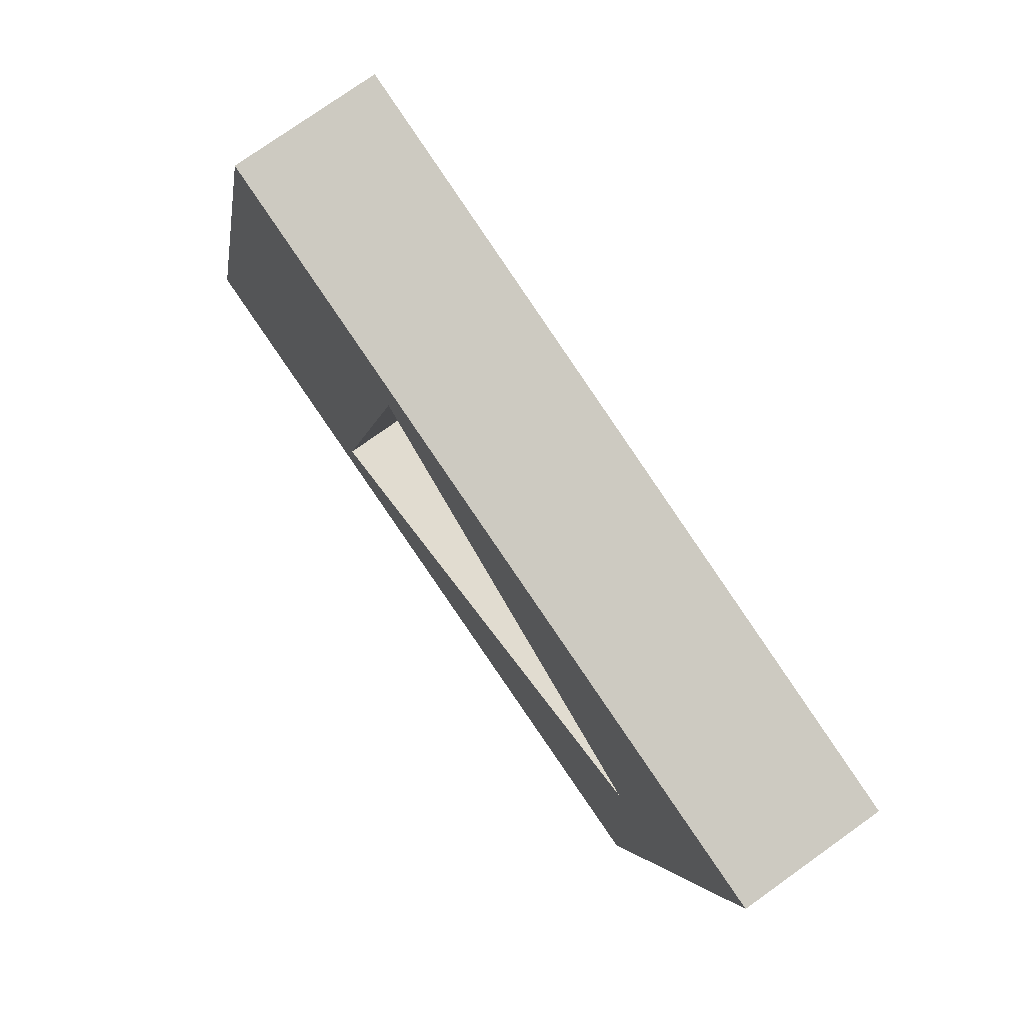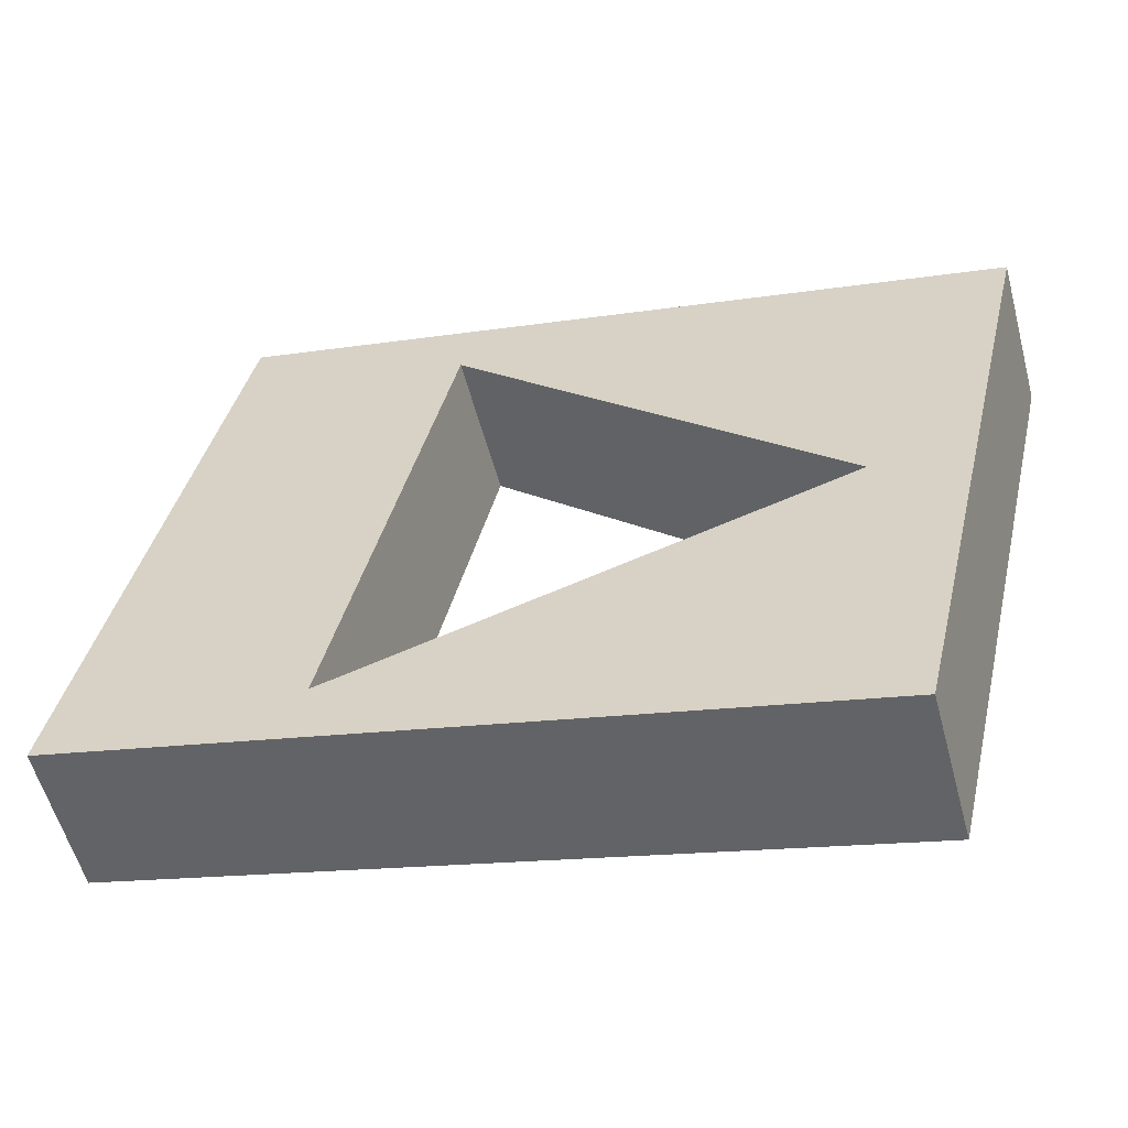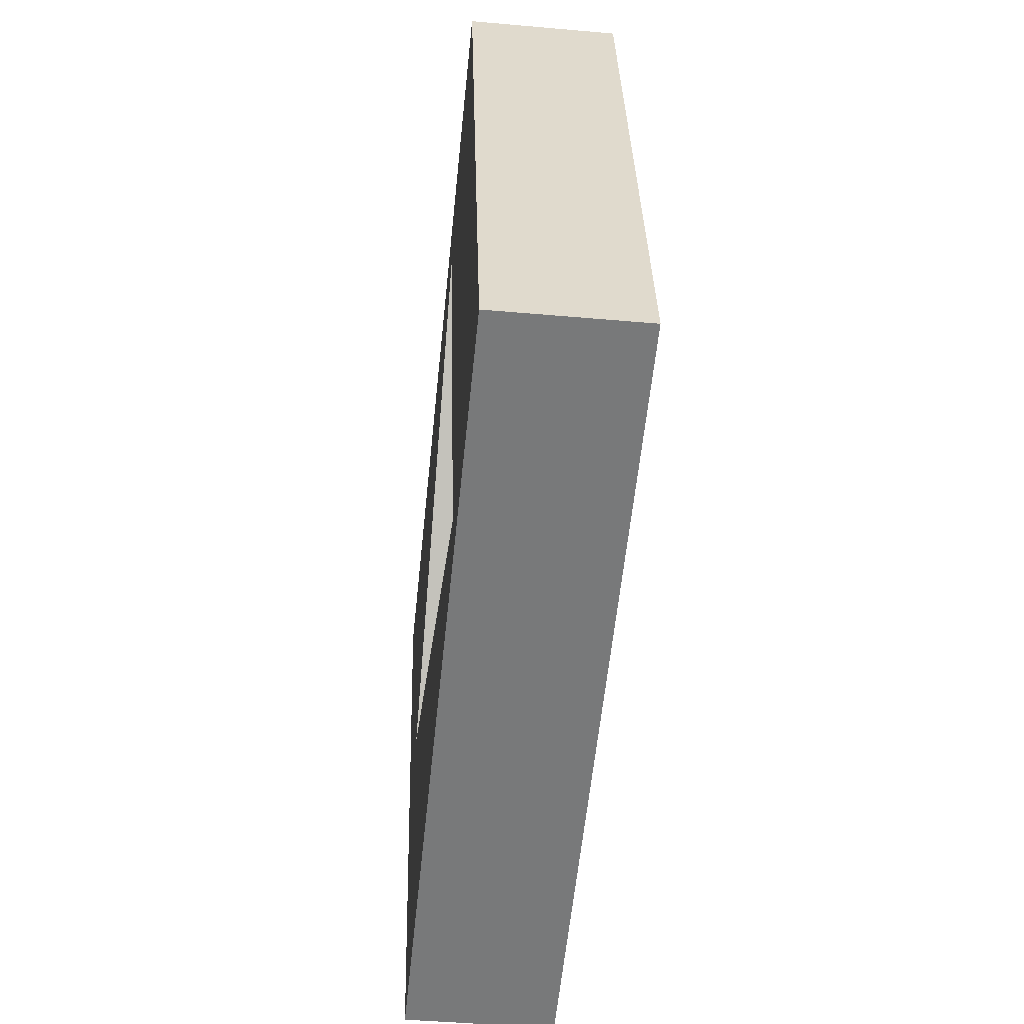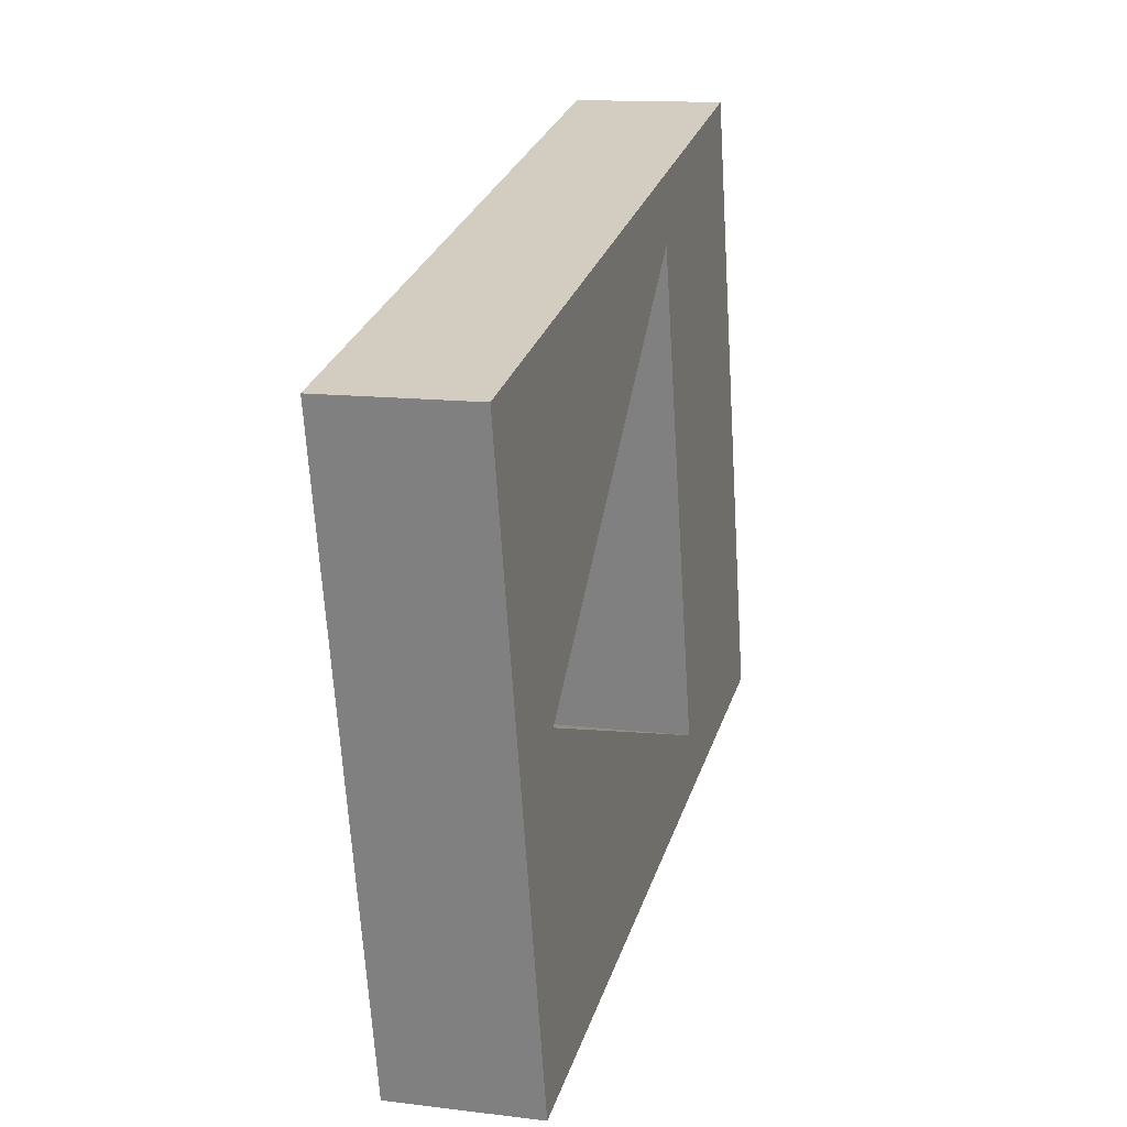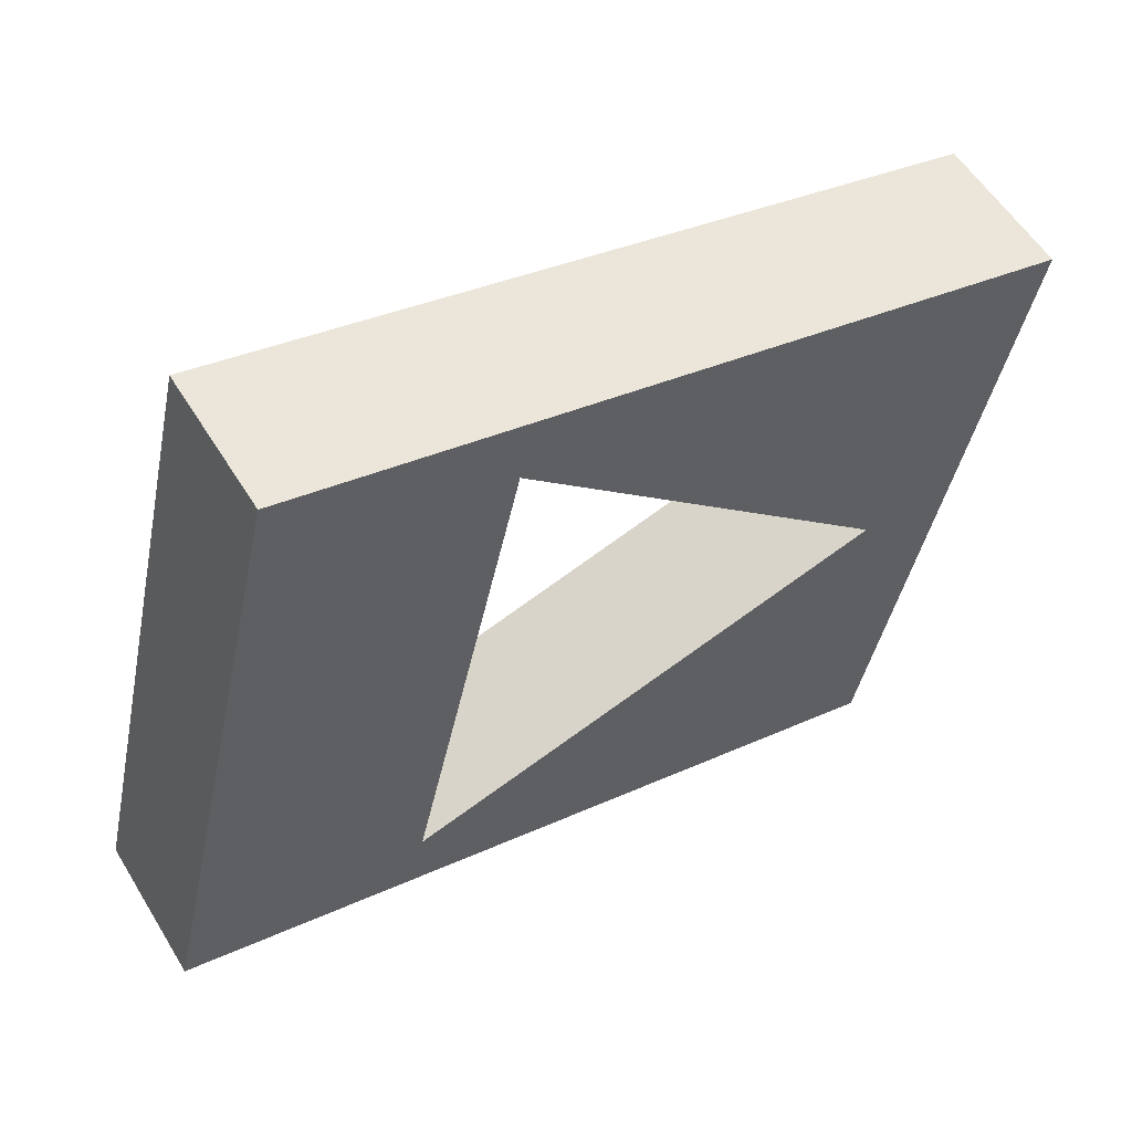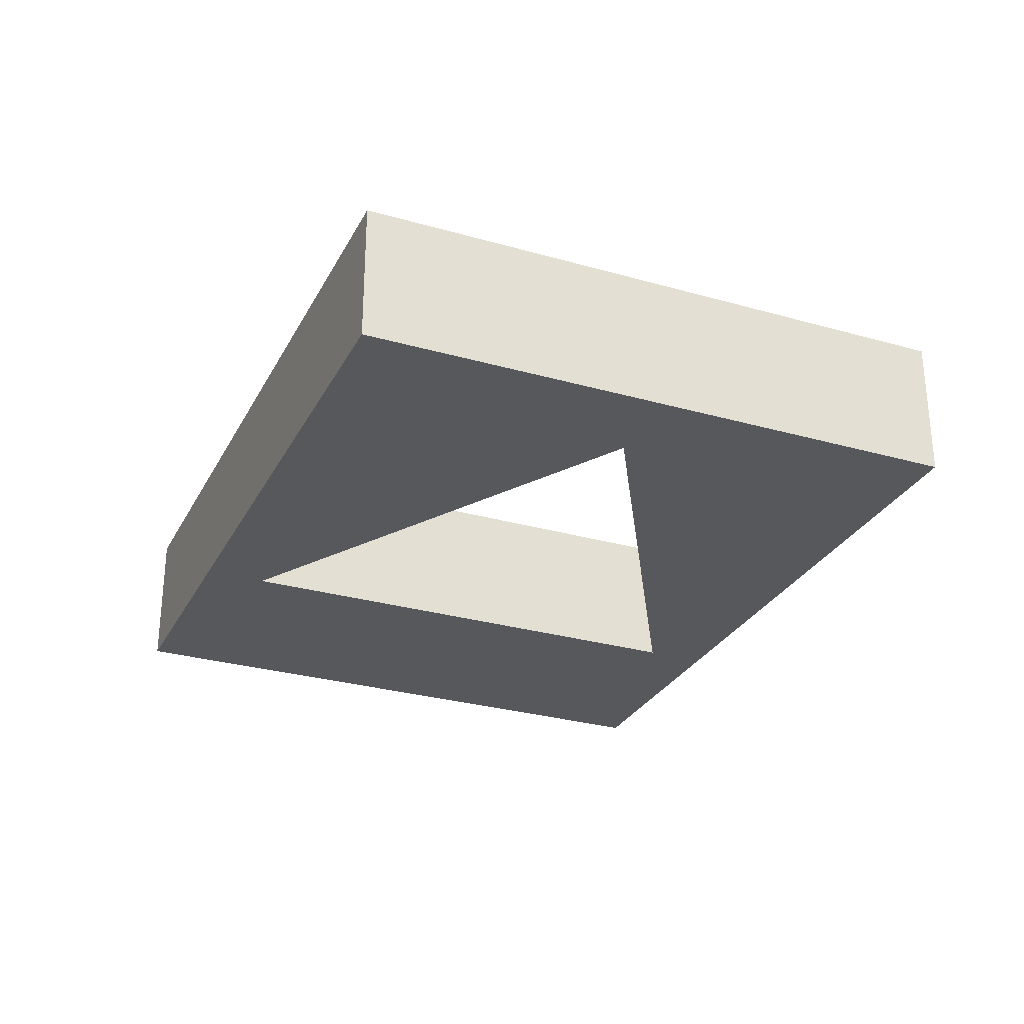
<metadata>
{"format":"obj","ext":"obj","renderer":"f3d","projection":"perspective","resolution":1024,"background":"white","views":[{"elev":76.2,"azim":-125.5,"up":"+Y"},{"elev":-56.3,"azim":-165.1,"up":"+Y"},{"elev":-44.7,"azim":84.1,"up":"+Y"},{"elev":13.1,"azim":-74.2,"up":"+Y"},{"elev":55.9,"azim":148.9,"up":"+Y"},{"elev":-28.7,"azim":-100.1,"up":"+Z"}]}
</metadata>
<code>
o 1.5inTriangleBlockAdjustedZ.002
v 0.01129 0.03692 0
v 0.02633 -0.02824 0
v 0.01129 0.03692 0.01905
v 0.02633 -0.02824 0.01905
v -0.03762 -0.008685 -0
v -0.03762 -0.008685 0.01905
v -0.05891 0.02934 -0
v -0.04009 -0.05219 -0
v -0.05891 0.02934 0.01905
v -0.04009 -0.05219 0.01905
v 0.04009 0.05219 0
v 0.04009 0.05219 0.01905
v 0.05891 -0.02934 0
v 0.05891 -0.02934 0.01905
f 1 2 3
f 3 2 4
f 5 1 6
f 6 1 3
f 2 5 4
f 4 5 6
f 7 8 9
f 9 8 10
f 11 7 12
f 12 7 9
f 13 11 14
f 14 11 12
f 8 13 10
f 10 13 14
f 6 10 4
f 4 10 14
f 4 14 12
f 10 6 9
f 9 6 3
f 9 3 12
f 12 3 4
f 2 8 5
f 5 8 7
f 5 7 1
f 1 7 11
f 1 11 2
f 2 11 13
f 2 13 8

</code>
